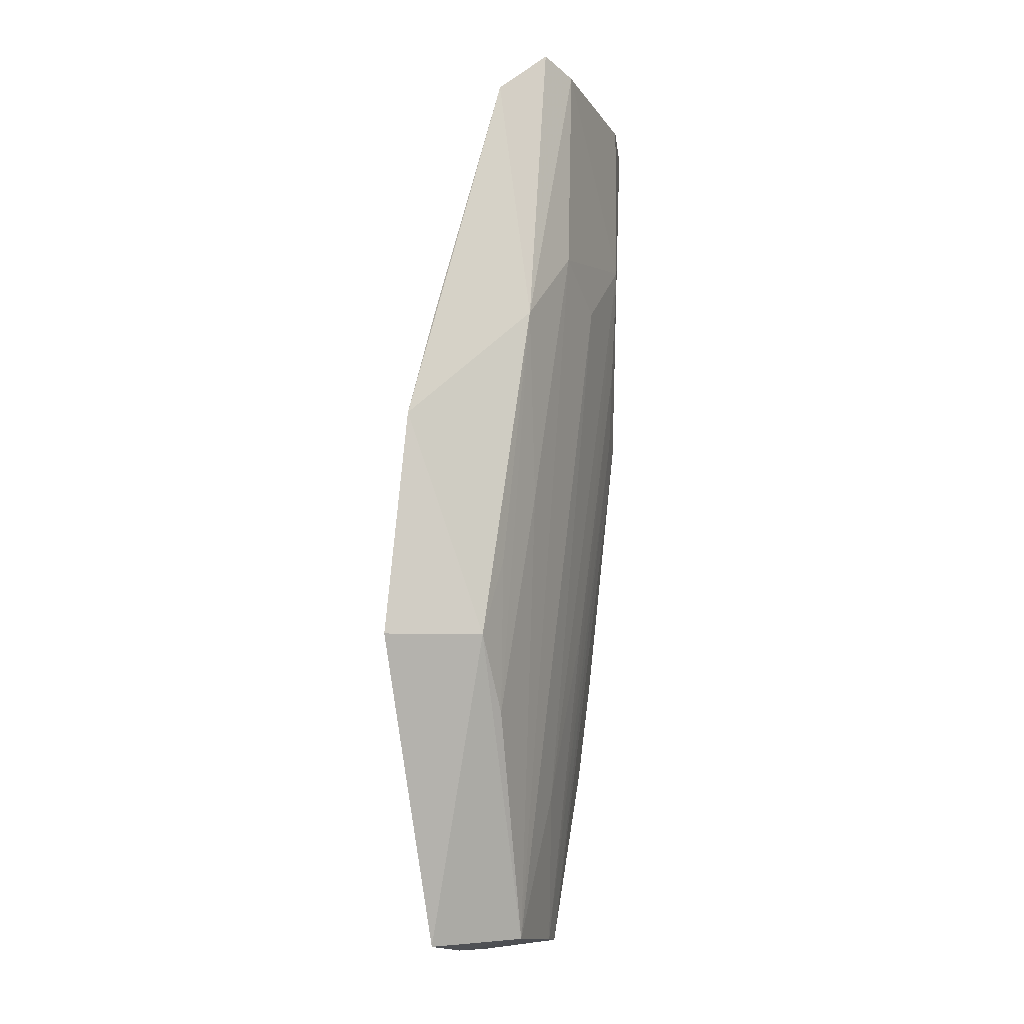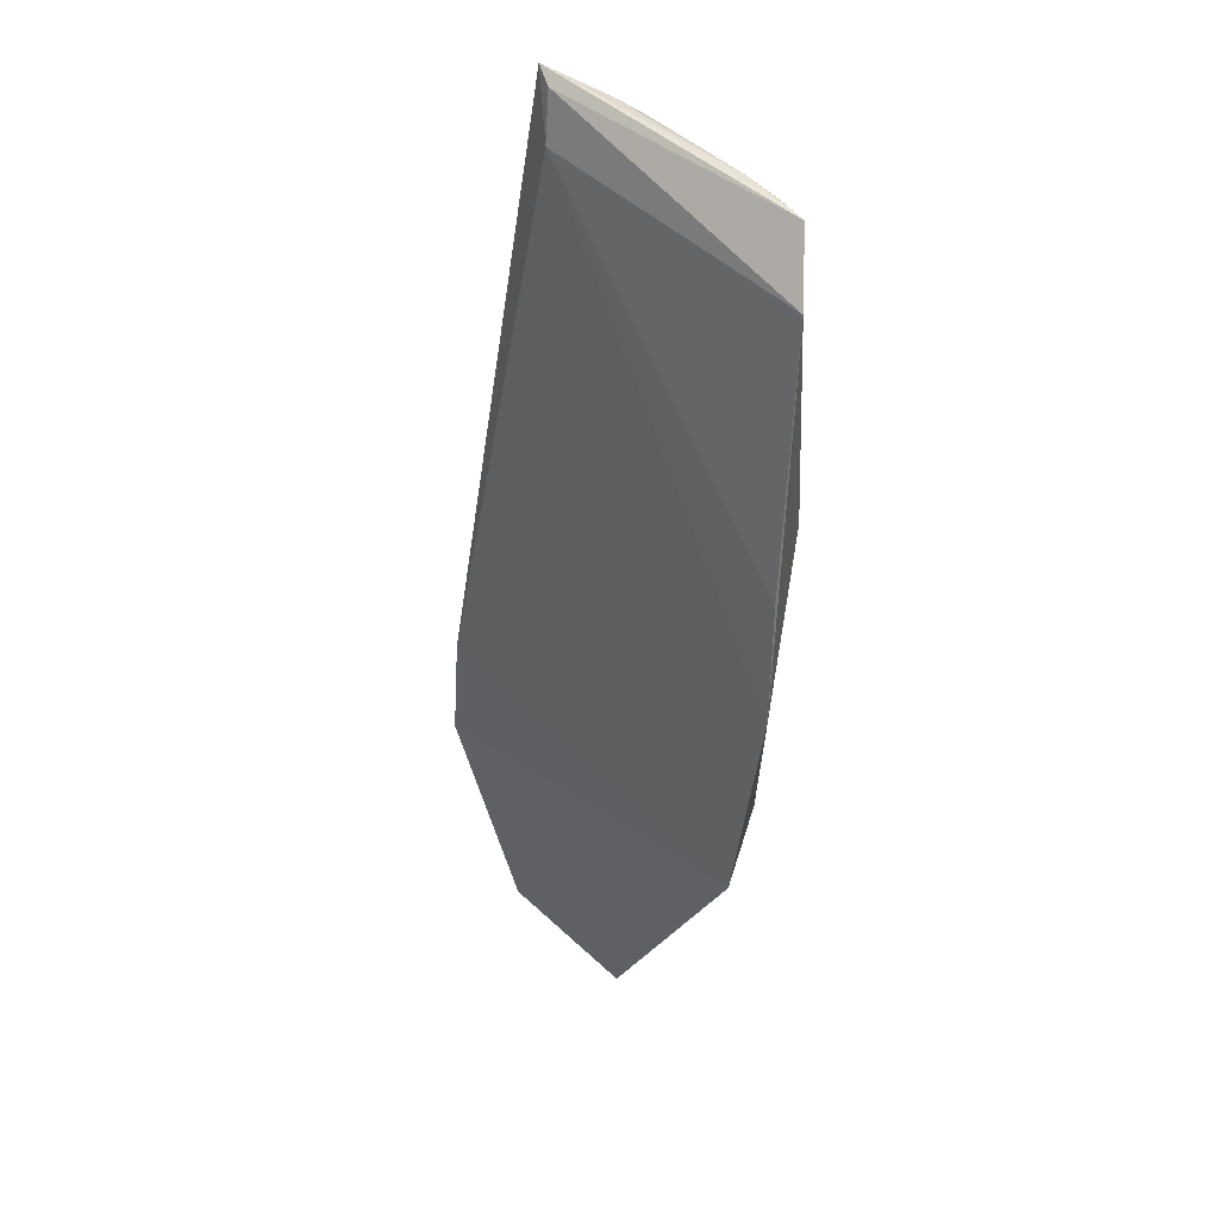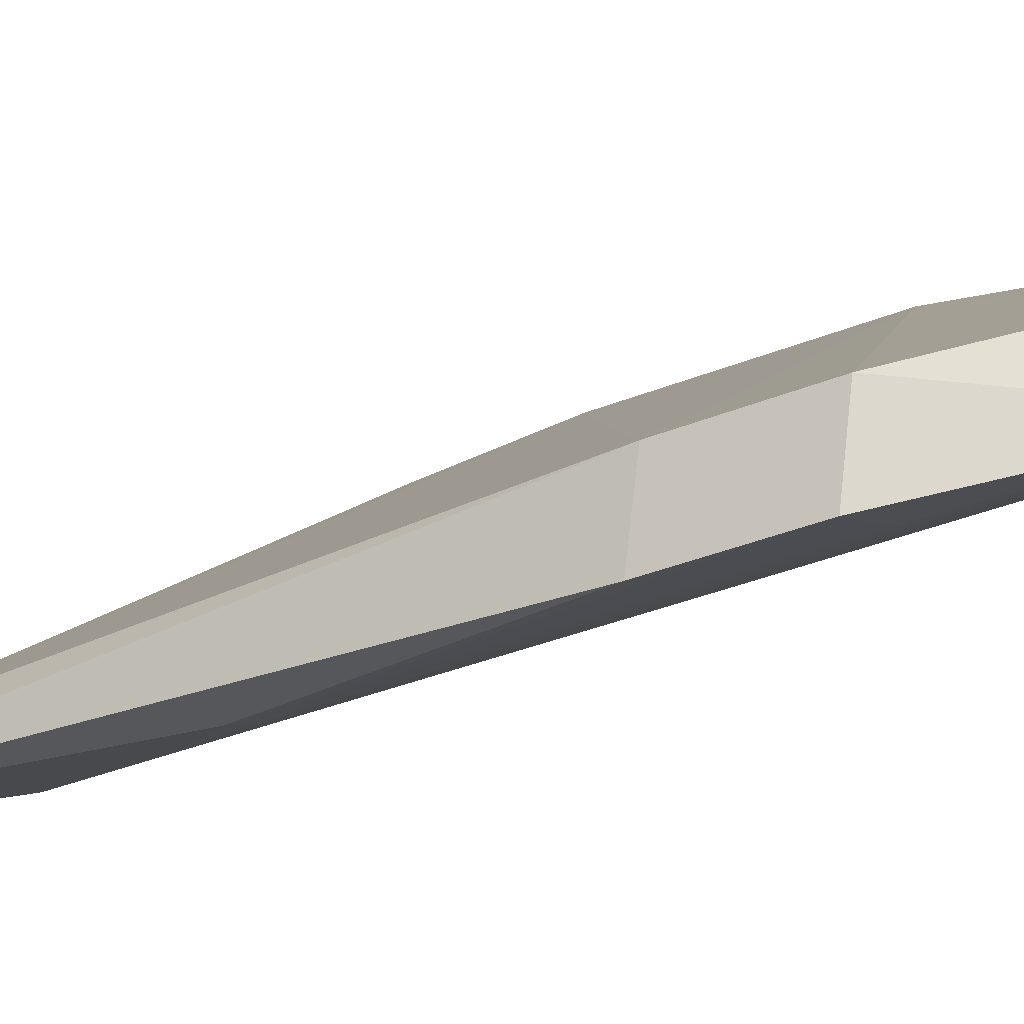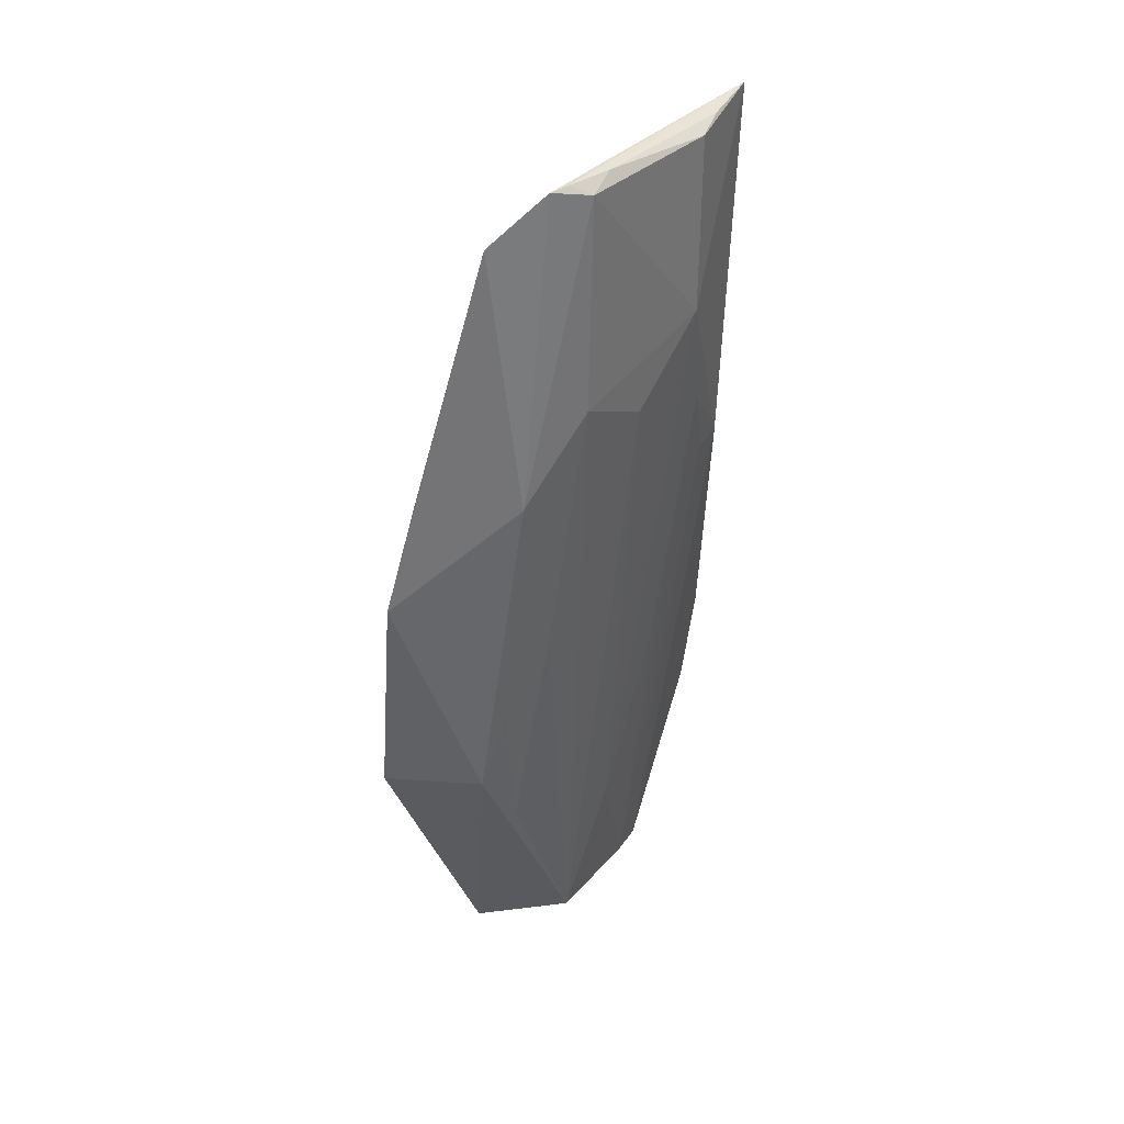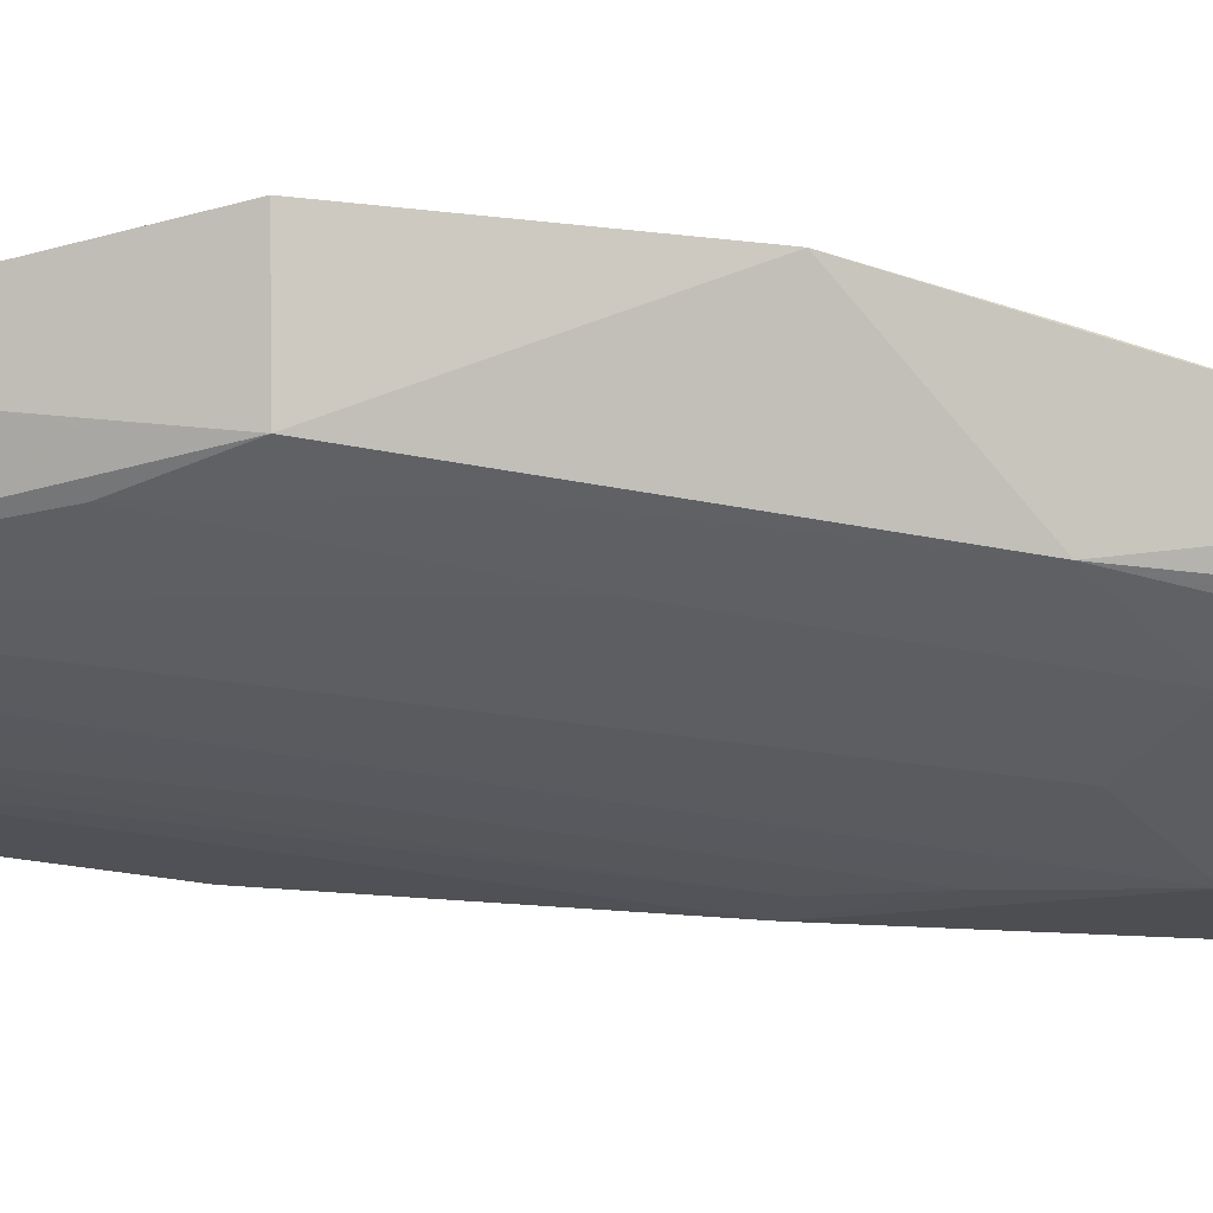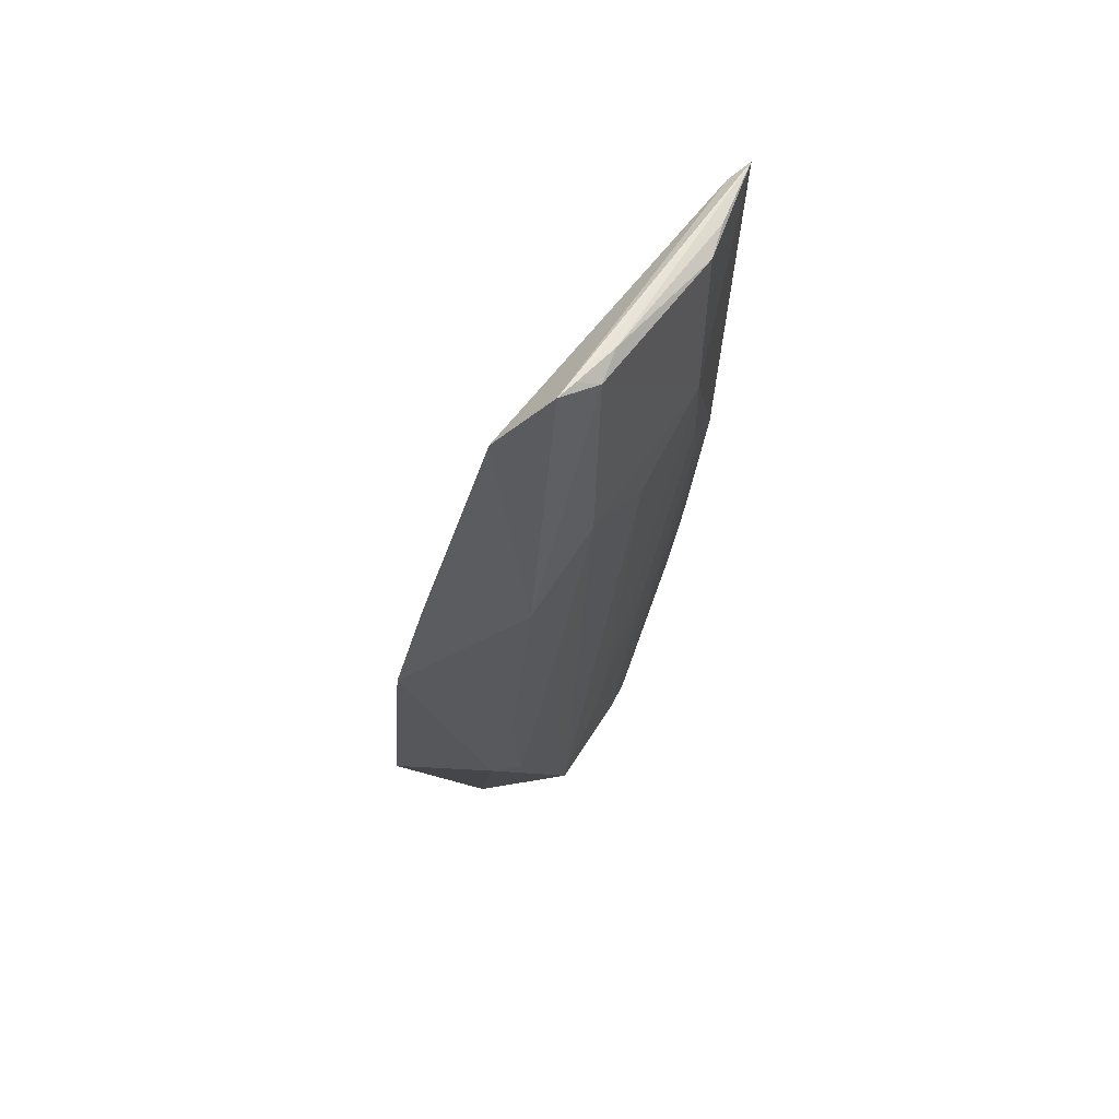
<metadata>
{"format":"obj","ext":"obj","renderer":"f3d","projection":"perspective","resolution":1024,"background":"white","views":[{"elev":-12.4,"azim":-96.1,"up":"+Z"},{"elev":47.0,"azim":-158.9,"up":"+Z"},{"elev":-18.0,"azim":118.9,"up":"+Y"},{"elev":34.9,"azim":-78.5,"up":"+Z"},{"elev":-7.6,"azim":-97.9,"up":"+Y"},{"elev":57.5,"azim":-81.5,"up":"+Z"}]}
</metadata>
<code>
v -0.07888 -0.4831 0.398
v -0.04899 -0.4648 0.09599
v -0.05194 -0.4363 0.09384
v -0.2049 -0.3735 0.2304
v -0.1759 -0.4438 0.3089
v -0.1438 -0.3891 0.01824
v -0.08719 -0.4677 0.3767
v -0.04994 -0.4703 0.1407
v -0.1956 -0.4118 0.3789
v -0.07777 -0.4488 0.02037
v -0.197 -0.3656 0.1409
v -0.05289 -0.4418 0.1386
v -0.1199 -0.4741 0.3238
v -0.177 -0.4455 0.3933
v -0.1969 -0.4244 0.2774
v -0.2013 -0.3849 0.2765
v -0.08524 -0.4758 0.3947
v -0.08658 -0.417 0.01662
v -0.07757 -0.4782 0.2478
v -0.1323 -0.4277 0.02134
v -0.1881 -0.4326 0.398
v -0.12 -0.4745 0.3934
v -0.1938 -0.4053 0.1417
v -0.07641 -0.459 0.09676
v -0.1056 -0.4738 0.2786
v -0.1475 -0.458 0.294
v -0.12 -0.4027 0.01638
v -0.1646 -0.4485 0.3975
v -0.1755 -0.4147 0.1122
v -0.09162 -0.4744 0.2483
v -0.09092 -0.4449 0.02091
v -0.1183 -0.4426 0.08191
v -0.181 -0.4376 0.398
v -0.1065 -0.4764 0.3964
v -0.1748 -0.429 0.2032
v -0.1889 -0.4141 0.173
v -0.1044 -0.4583 0.1575
f 8 2 3
f 10 3 2
f 12 7 1
f 12 4 7
f 12 11 4
f 12 3 11
f 12 8 3
f 12 1 8
f 14 5 13
f 15 9 4
f 15 5 14
f 16 9 7
f 16 7 4
f 16 4 9
f 17 1 7
f 17 7 9
f 18 3 10
f 18 11 3
f 18 6 11
f 19 2 8
f 19 8 1
f 19 1 13
f 21 15 14
f 21 9 15
f 21 17 9
f 21 1 17
f 22 14 13
f 22 13 1
f 23 15 4
f 23 4 11
f 23 11 6
f 23 6 20
f 24 10 2
f 24 2 19
f 25 19 13
f 26 13 5
f 26 5 20
f 27 18 10
f 27 10 20
f 27 20 6
f 27 6 18
f 28 14 22
f 29 23 20
f 30 19 25
f 30 24 19
f 30 10 24
f 31 20 10
f 31 30 25
f 31 10 30
f 32 26 20
f 32 13 26
f 32 20 31
f 33 21 14
f 33 14 28
f 33 28 1
f 33 1 21
f 34 28 22
f 34 22 1
f 34 1 28
f 35 29 20
f 35 20 5
f 35 5 15
f 35 15 29
f 36 29 15
f 36 15 23
f 36 23 29
f 37 32 31
f 37 31 25
f 37 25 13
f 37 13 32

</code>
